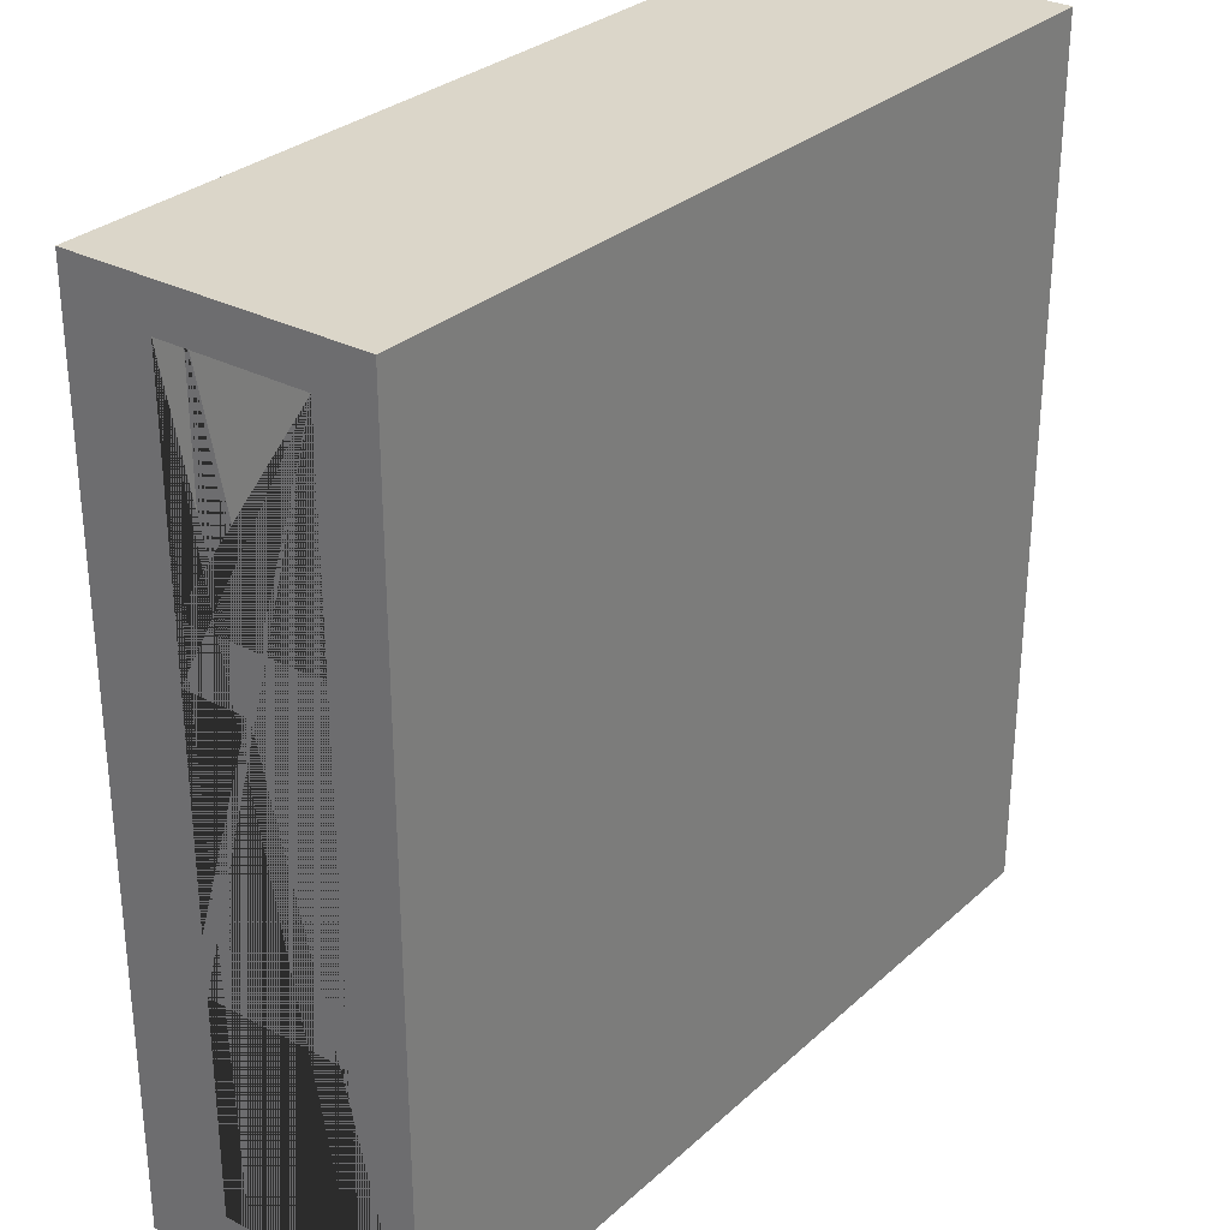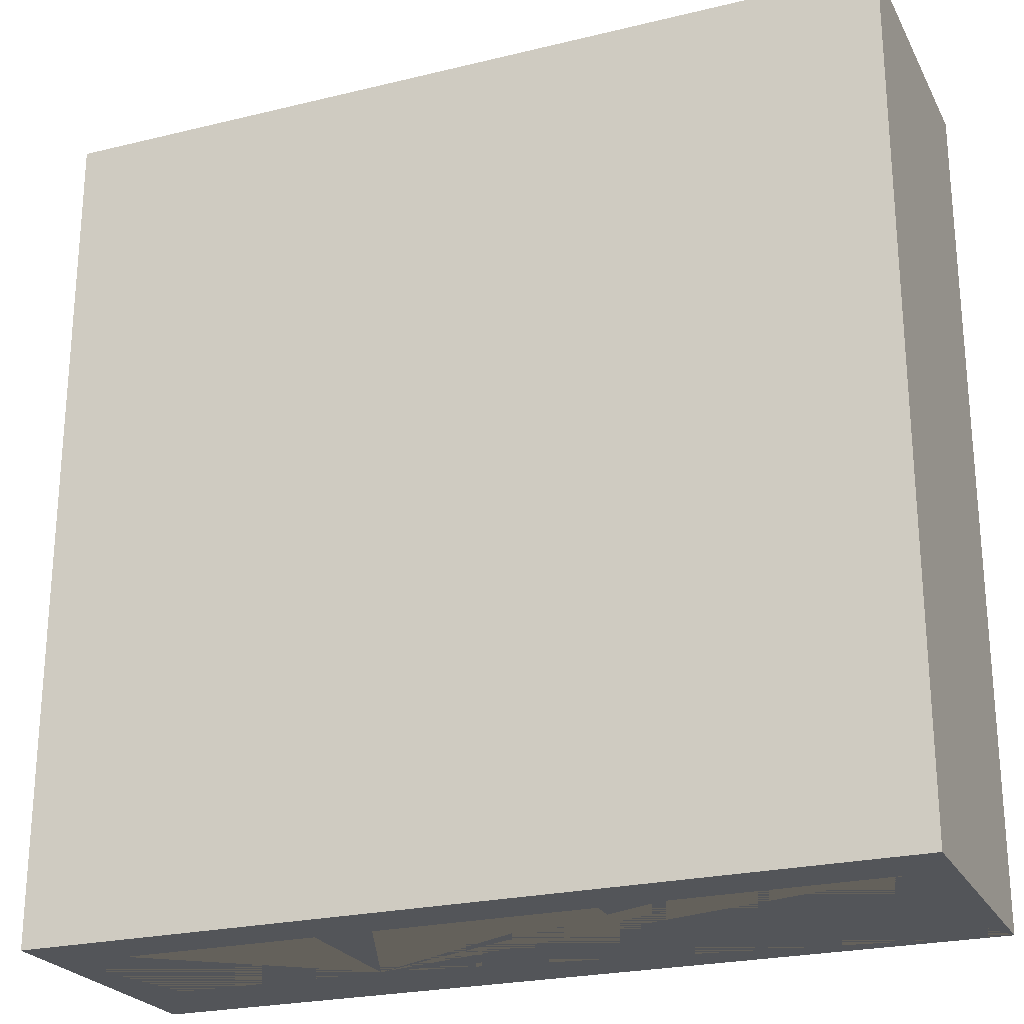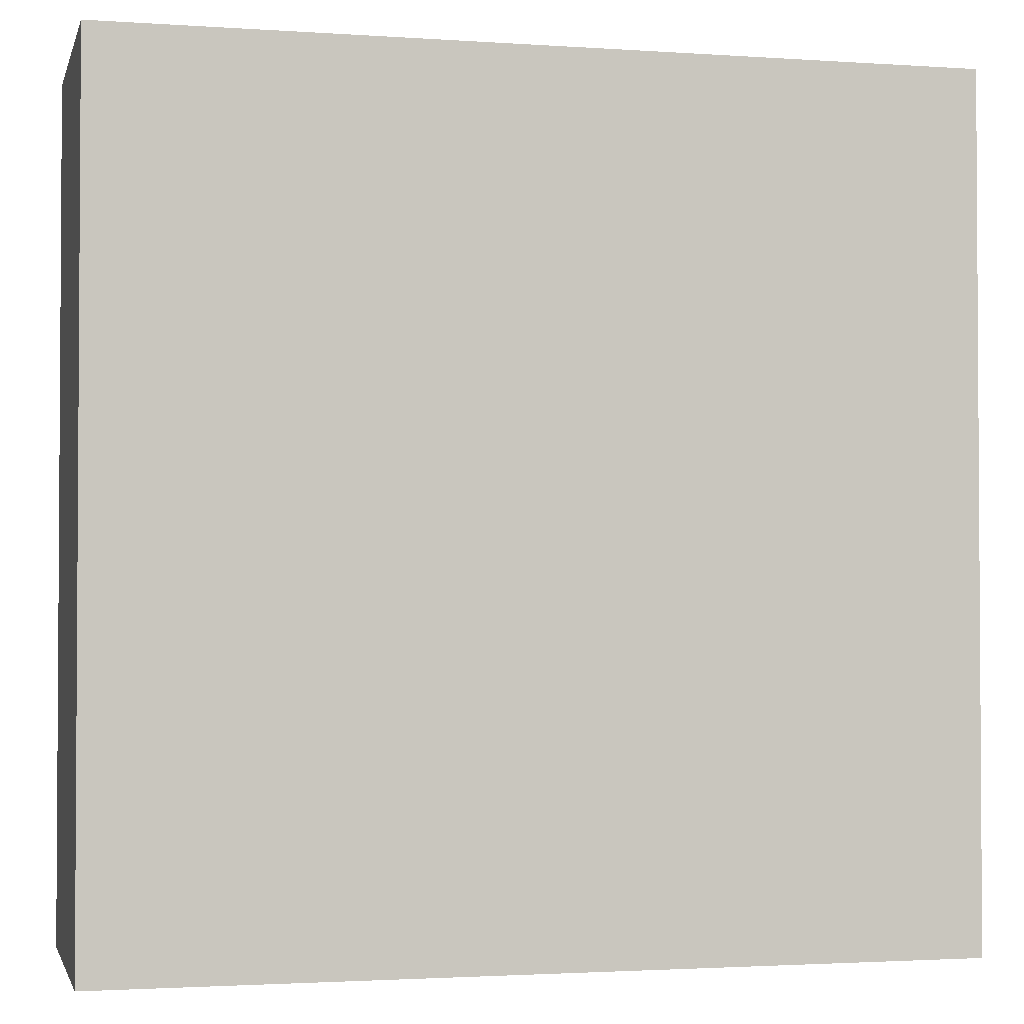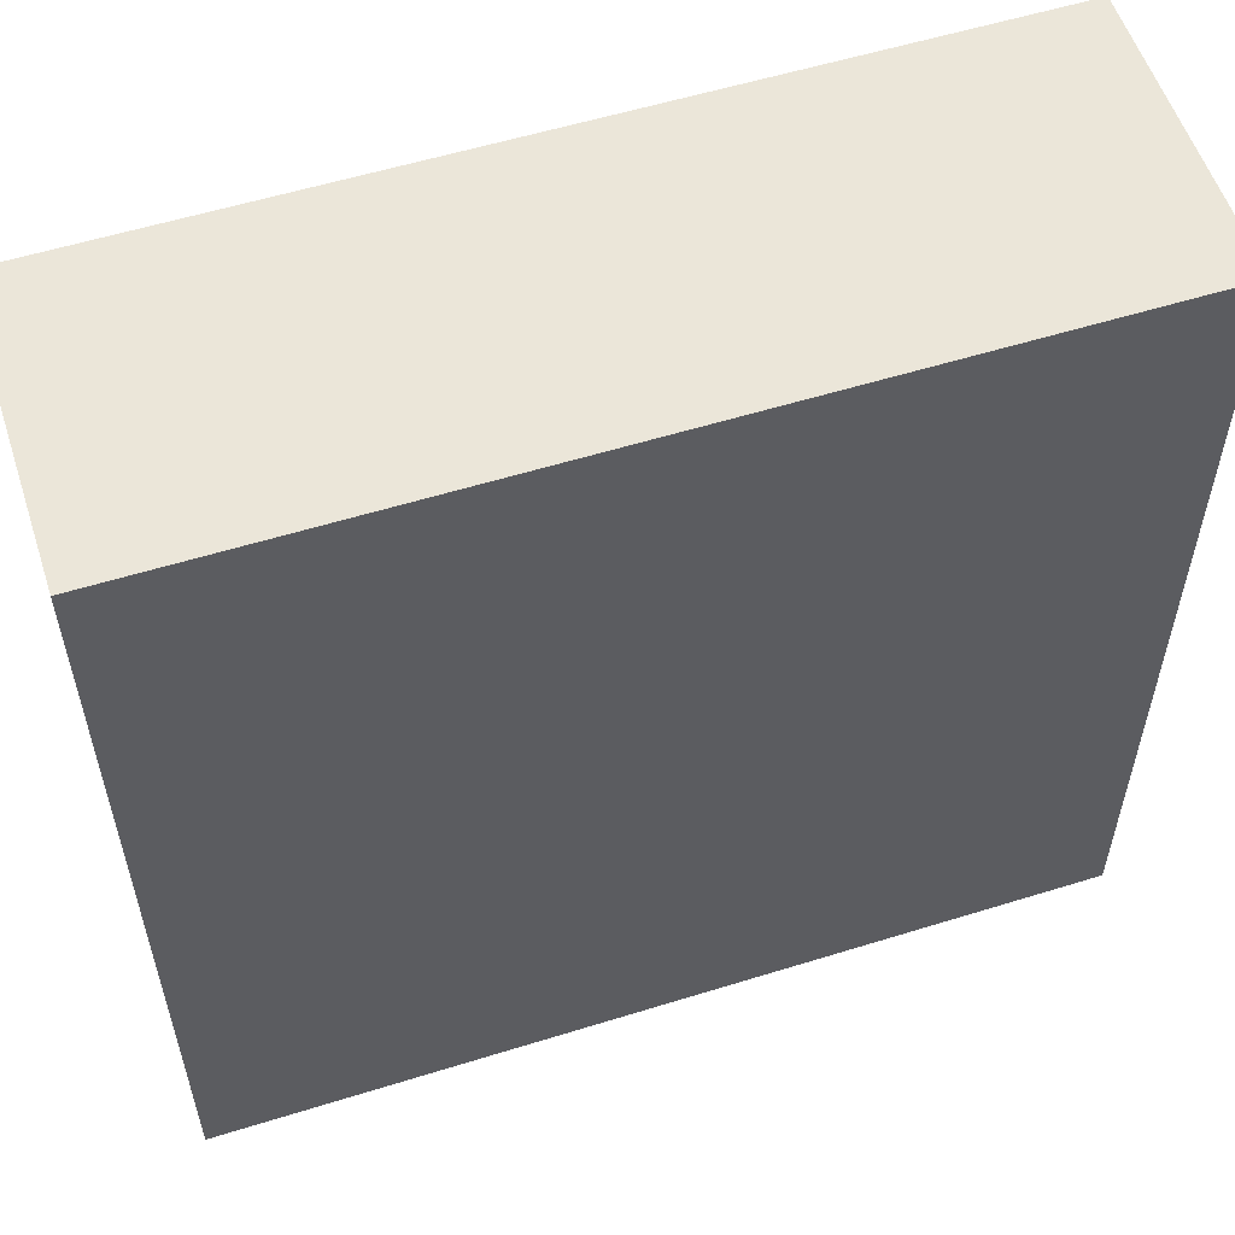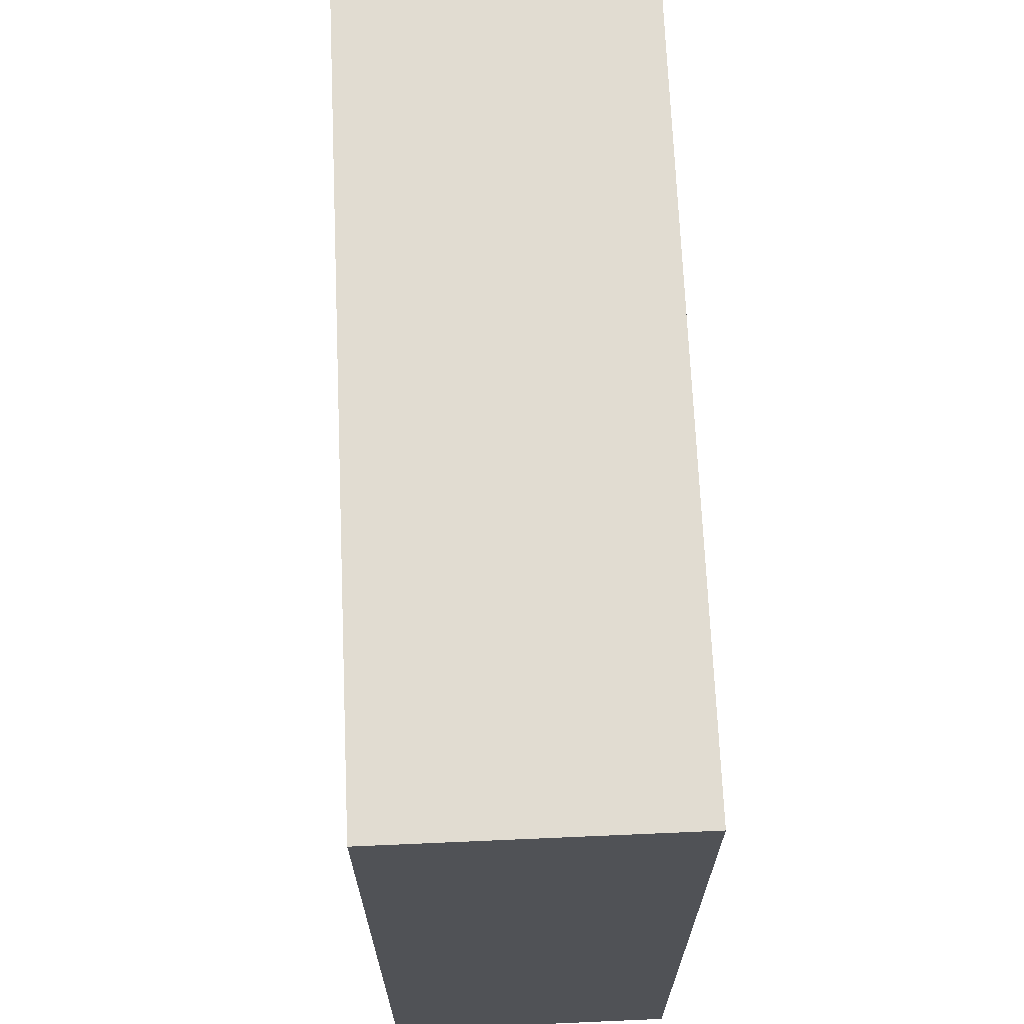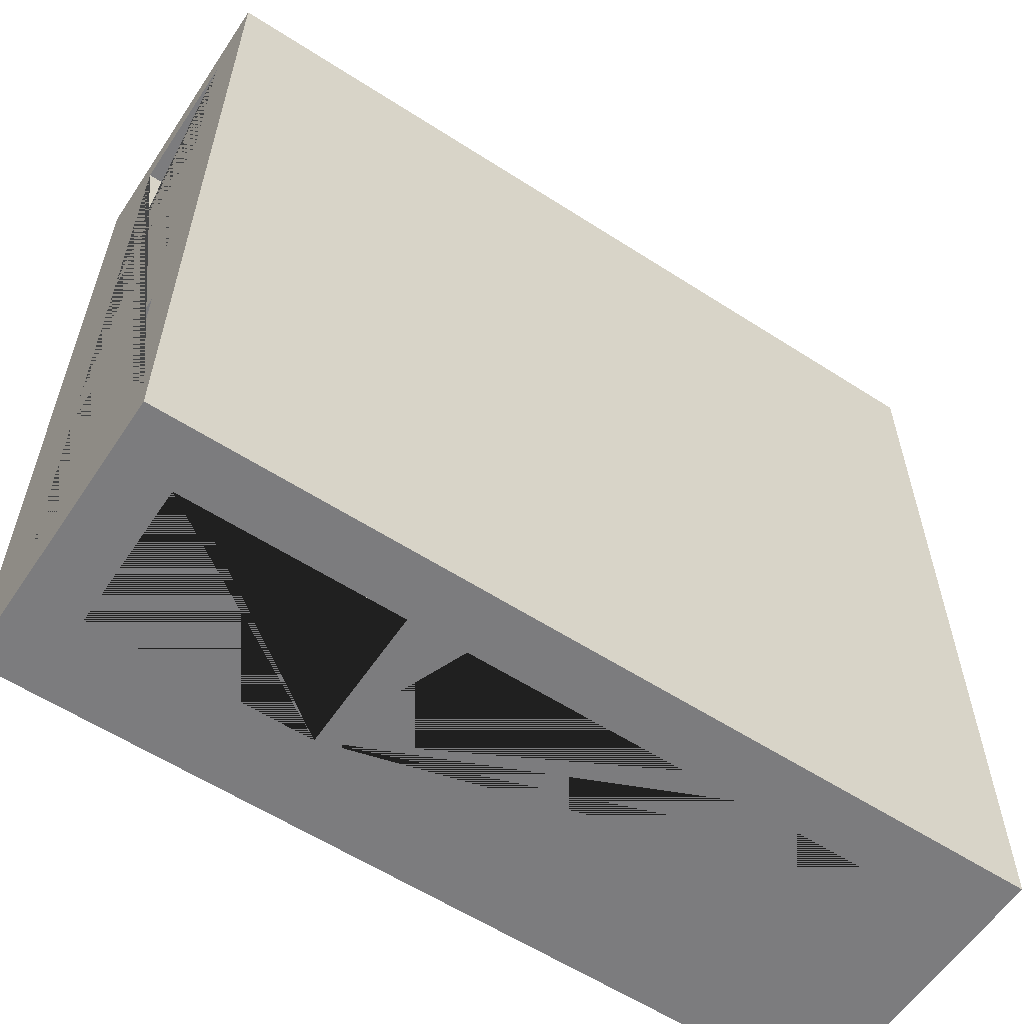
<metadata>
{"format":"obj","ext":"obj","renderer":"f3d","projection":"perspective","resolution":1024,"background":"white","views":[{"elev":29.7,"azim":127.5,"up":"+Z"},{"elev":-24.1,"azim":-158.0,"up":"+Z"},{"elev":-2.1,"azim":-13.7,"up":"+Z"},{"elev":56.4,"azim":162.0,"up":"+Z"},{"elev":69.0,"azim":-92.5,"up":"+Z"},{"elev":-58.9,"azim":146.4,"up":"+Z"}]}
</metadata>
<code>
o Cube
v 4 -1 -4
v 4 -1 2
v -2 -1 2
v -2 -1 -4
v 2.1 -0.4 -4
v 1.7 -0.4 -4
v 1.7 0.6 -4
v 0.2 0.6 -4
v 0.2 -0.4 -4
v -0.2 -0.4 -4
v -0.2 0.6 -4
v -1.7 0.6 -4
v -1.7 -0.4 -4
v -2 1 -4
v 4 1 -4
v 3.6 -0.4 -4
v 3.6 0.6 -4
v 2.1 0.6 -4
v 4 -0.4 1.7
v 4 0.6 -3.6
v 4 -0.4 -3.6
v 4 -0.4 -2.1
v 4 -0.4 -1.7
v 4 -0.4 -0.2
v 4 -0.4 0.2
v 4 0.6 1.7
v 4 0.6 0.2
v 4 0.6 -0.2
v 4 0.6 -1.7
v 4 0.6 -2.1
v 4 1 2
v -2 1 2
v 3.8 -0.9 -3.8
v -1.9 -0.9 -3.8
v -1.9 -0.9 1.9
v 3.8 -0.9 1.9
v 3.8 0.6 1.7
v 3.8 -0.4 1.7
v 3.8 0.9 1.9
v 3.8 0.9 -3.8
v 3.8 0.6 -3.6
v 3.8 0.6 -2.1
v 3.8 -0.4 -2.1
v 3.8 -0.4 -1.7
v 3.8 0.6 -1.7
v 3.8 0.6 -0.2
v 3.8 -0.4 -0.2
v 3.8 -0.4 0.2
v 3.8 0.6 0.2
v 3.8 -0.4 -3.6
v 2.1 -0.4 -3.8
v 1.7 -0.4 -3.8
v 0.2 -0.4 -3.8
v -0.2 -0.4 -3.8
v -1.7 -0.4 -3.8
v 3.6 0.6 -3.8
v 3.6 -0.4 -3.8
v 2.1 0.6 -3.8
v -1.9 0.9 -3.8
v -1.7 0.6 -3.8
v -0.2 0.6 -3.8
v 0.2 0.6 -3.8
v 1.7 0.6 -3.8
v -1.9 0.9 1.9
f 1 2 3 4
f 5 6 7 8 9 10 11 12 13 4 14 15 16 17 18
f 5 16 15 1 4 13 10 9 6
f 19 2 1 15 20 21 22 23 24 25
f 26 27 25 24 28 29 23 22 30 20 15 31 2 19
f 2 31 32 3
f 3 32 14 4
f 15 14 32 31
f 33 34 35 36
f 37 38 36 39 40 41 42 43 44 45 46 47 48 49
f 38 48 47 44 43 50 41 40 33 36
f 51 52 53 54 55 34 33 40 56 57
f 51 58 56 40 59 34 55 60 61 54 53 62 63 52
f 35 34 59 64
f 36 35 64 39
f 40 39 64 59
f 26 19 38 37
f 27 26 37 49
f 48 38 19 25
f 49 48 25 27
f 28 24 47 46
f 29 28 46 45
f 44 47 24 23
f 45 44 23 29
f 50 43 22 21
f 41 50 21 20
f 30 22 43 42
f 20 30 42 41
f 51 57 16 5
f 58 51 5 18
f 57 56 17 16
f 18 17 56 58
f 11 10 54 61
f 12 11 61 60
f 55 54 10 13
f 60 55 13 12
f 7 6 52 63
f 8 7 63 62
f 53 52 6 9
f 62 53 9 8

</code>
